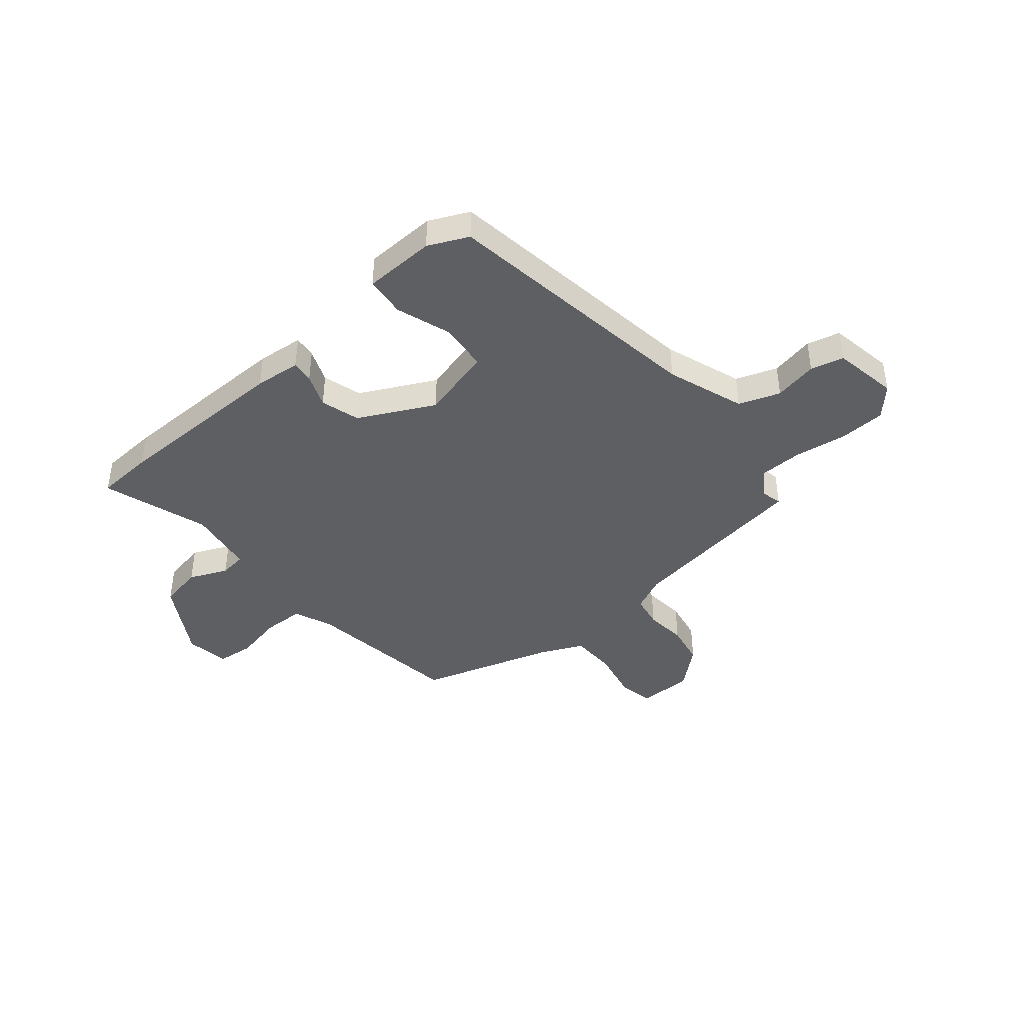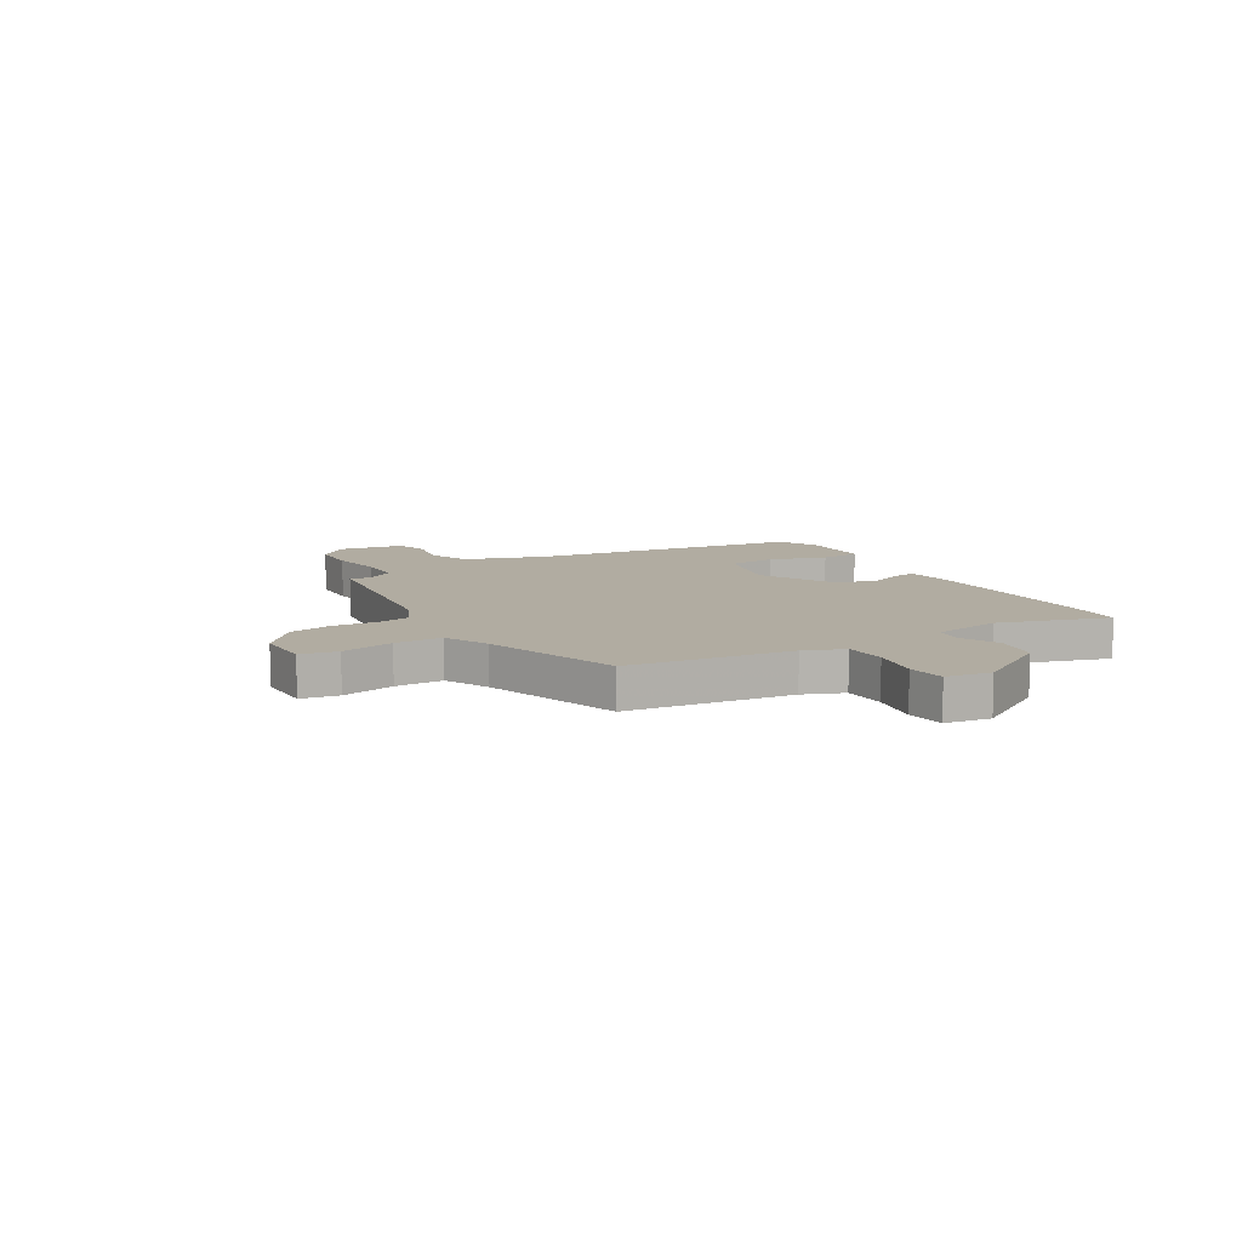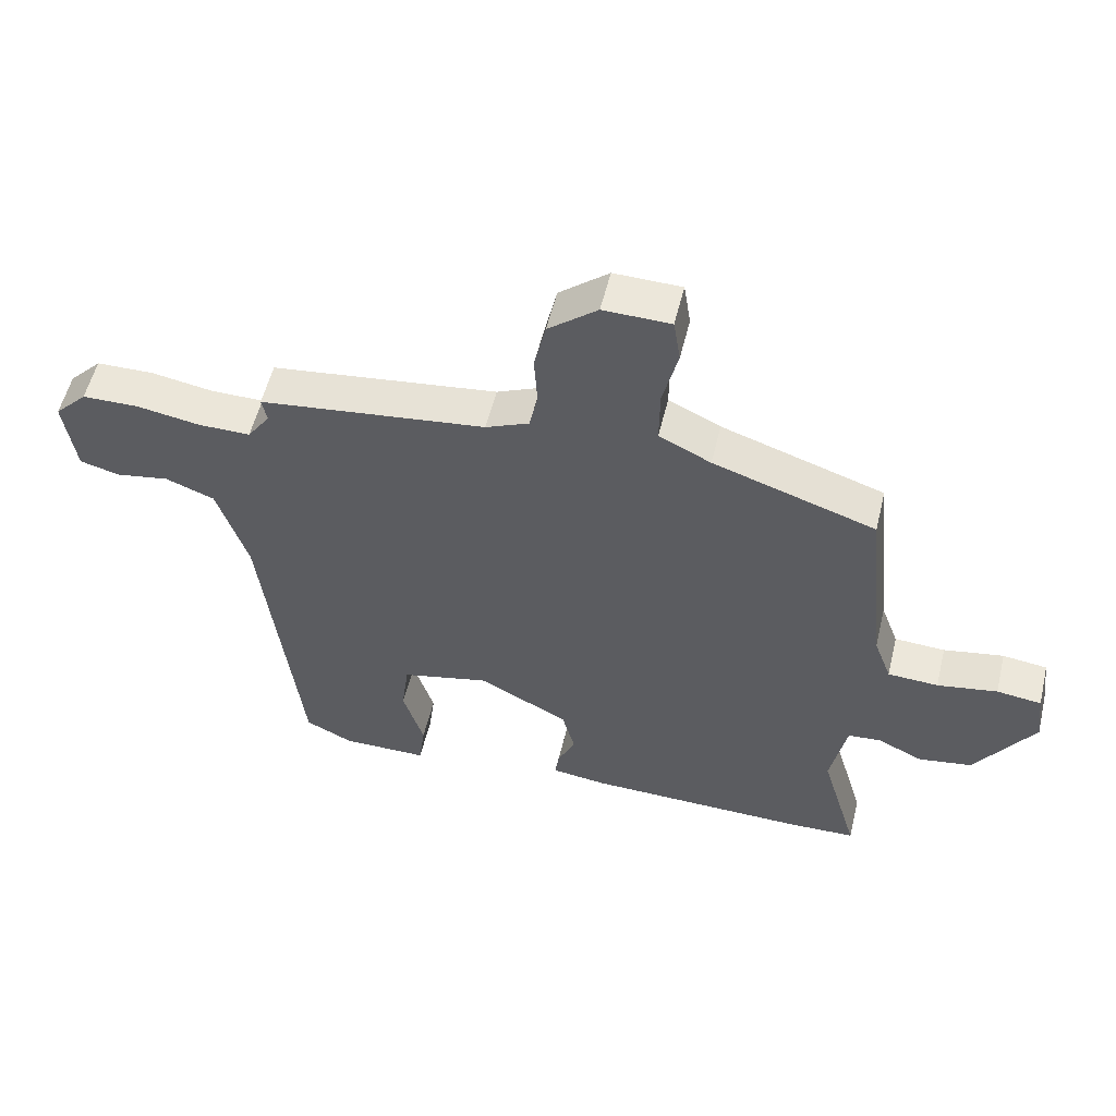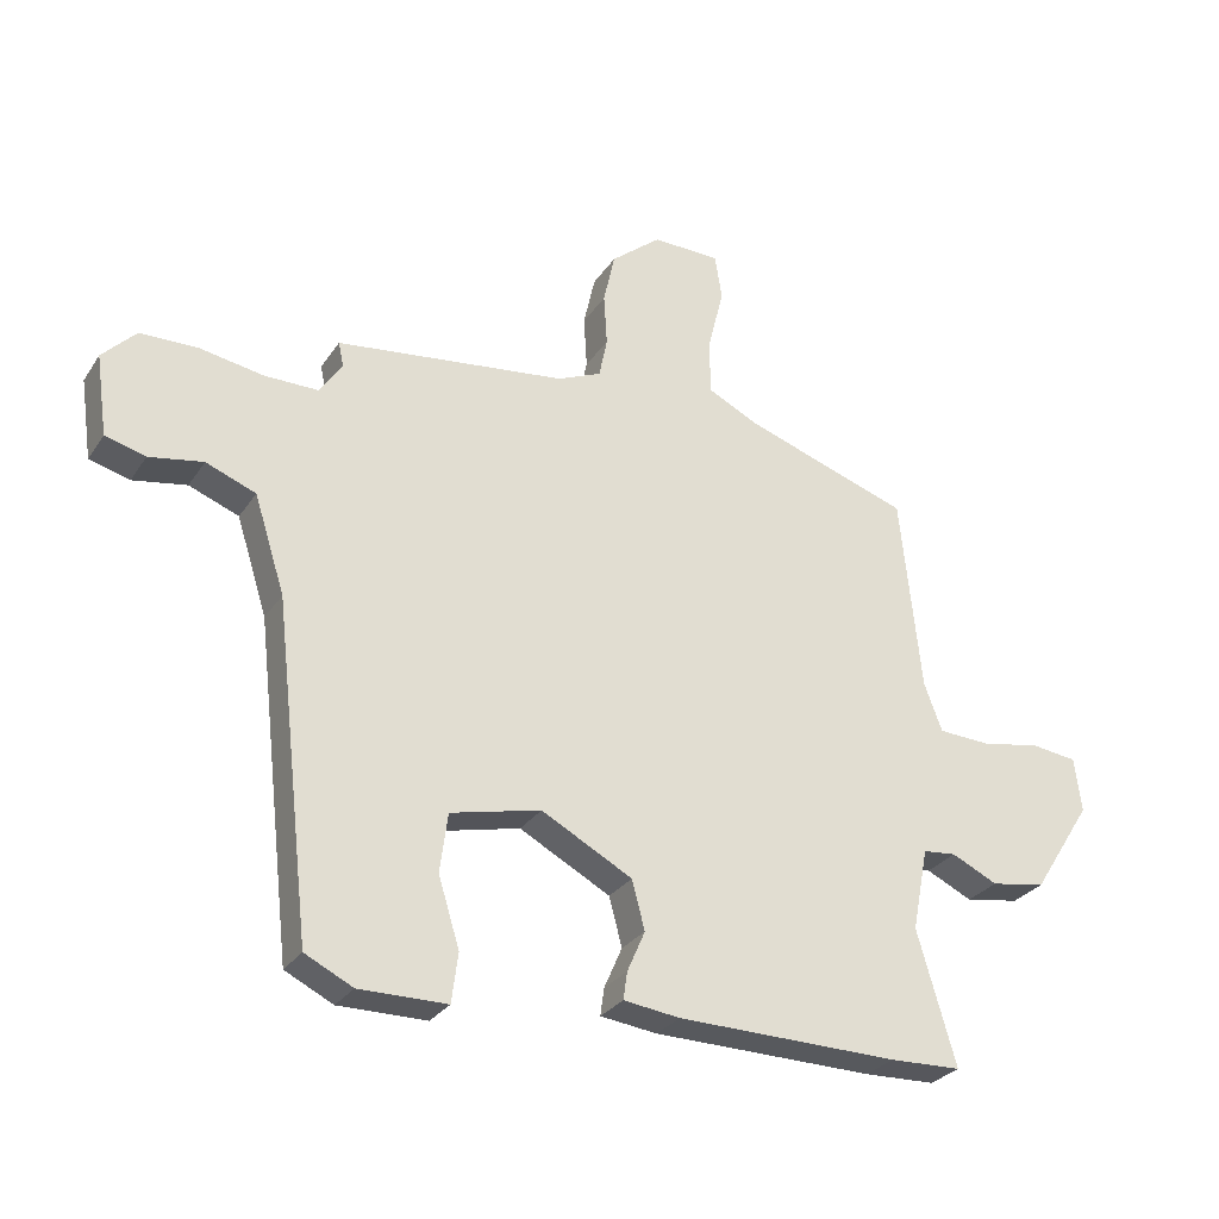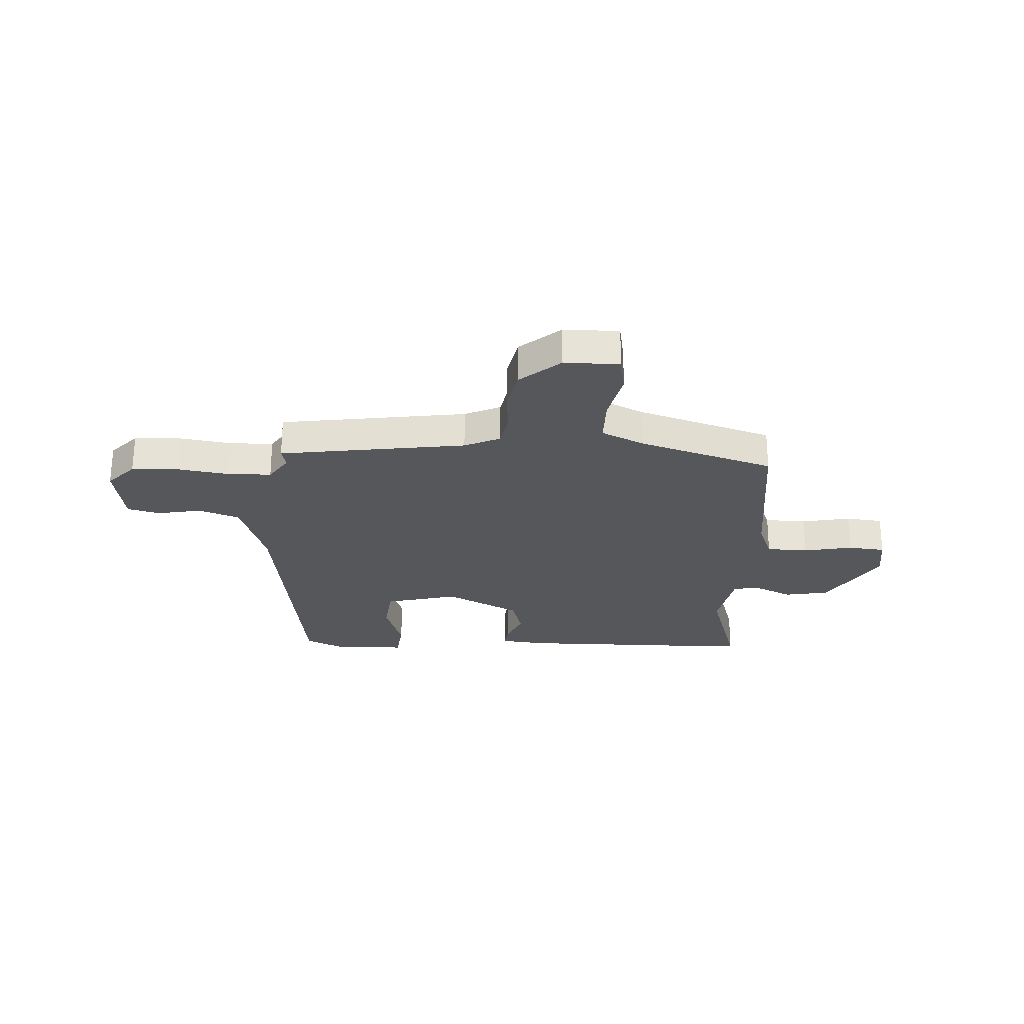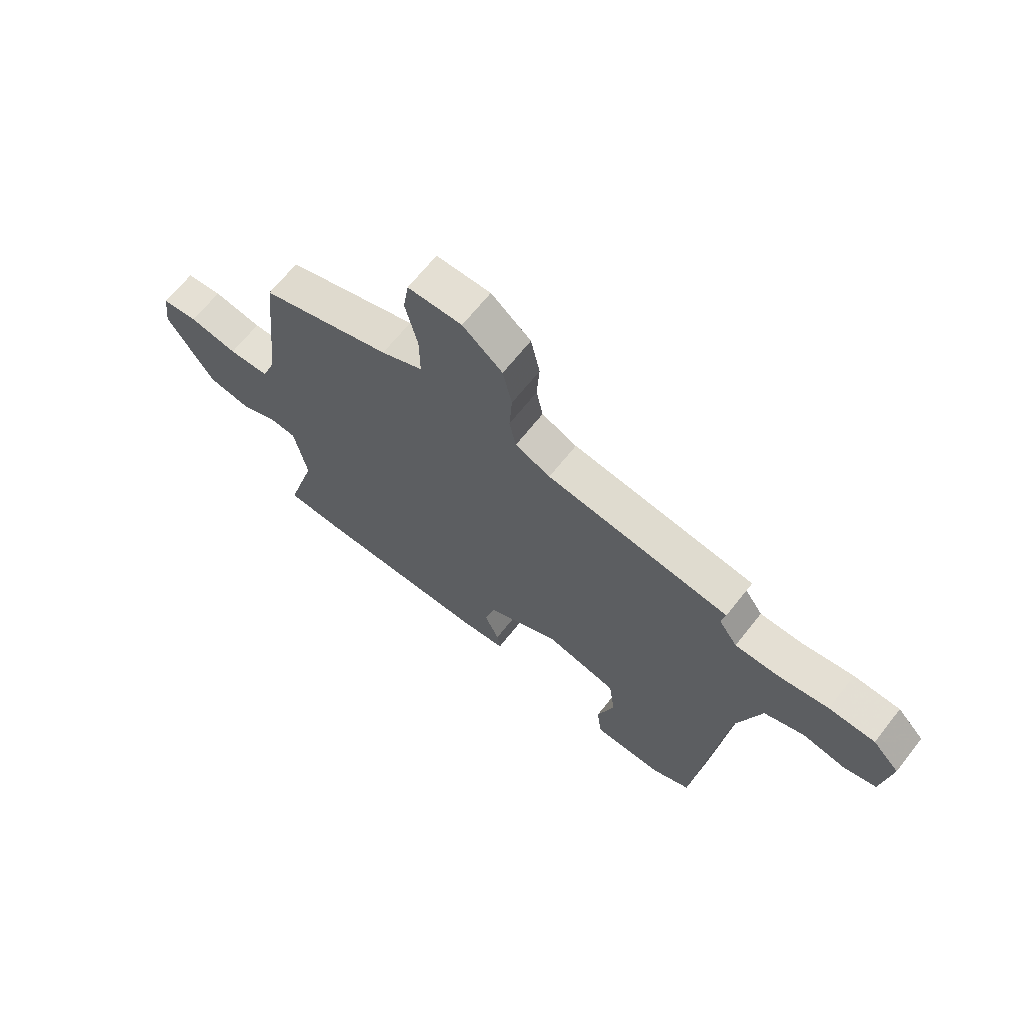
<metadata>
{"format":"obj","ext":"obj","renderer":"f3d","projection":"perspective","resolution":1024,"background":"white","views":[{"elev":-41.5,"azim":-138.5,"up":"+Y"},{"elev":10.2,"azim":60.4,"up":"+Y"},{"elev":55.1,"azim":13.6,"up":"+Z"},{"elev":-28.6,"azim":-27.1,"up":"+Z"},{"elev":-26.4,"azim":-1.9,"up":"+Y"},{"elev":66.7,"azim":-141.7,"up":"+Z"}]}
</metadata>
<code>
v 0.525 0.07 -0.499
v 0.413 0.07 -0.503
v 0.067 0.07 -0.498
v -0.021 0.07 -0.487
v -0.015 0.07 -0.444
v 0.013 0.07 -0.38
v -0.007 0.07 -0.304
v -0.149 0.07 -0.228
v -0.29 0.07 -0.261
v -0.302 0.07 -0.353
v -0.269 0.07 -0.46
v -0.279 0.07 -0.537
v -0.416 0.07 -0.538
v -0.491 0.07 -0.501
v -0.55 0.07 0.014
v -0.598 0.07 0.165
v -0.676 0.07 0.195
v -0.76 0.07 0.18
v -0.823 0.07 0.197
v -0.841 0.07 0.323
v -0.789 0.07 0.377
v -0.699 0.07 0.379
v -0.599 0.07 0.362
v -0.516 0.07 0.362
v -0.48 0.07 0.414
v -0.488 0.07 0.453
v -0.129 0.07 0.498
v -0.06 0.07 0.528
v -0.047 0.07 0.591
v -0.052 0.07 0.672
v -0.034 0.07 0.753
v 0.044 0.07 0.817
v 0.15 0.07 0.815
v 0.161 0.07 0.745
v 0.137 0.07 0.646
v 0.136 0.07 0.557
v 0.218 0.07 0.517
v 0.475 0.07 0.431
v 0.507 0.07 0.123
v 0.535 0.07 0.048
v 0.615 0.07 0.044
v 0.71 0.07 0.061
v 0.781 0.07 0.052
v 0.792 0.07 -0.033
v 0.699 0.07 -0.178
v 0.614 0.07 -0.192
v 0.542 0.07 -0.158
v 0.49 0.07 -0.163
v 0.465 0.07 -0.292
v 0.525 0 -0.499
v 0.413 0 -0.503
v 0.067 0 -0.498
v -0.021 0 -0.487
v -0.015 0 -0.444
v 0.013 0 -0.38
v -0.007 0 -0.304
v -0.149 0 -0.228
v -0.29 0 -0.261
v -0.302 0 -0.353
v -0.269 0 -0.46
v -0.279 0 -0.537
v -0.416 0 -0.538
v -0.491 0 -0.501
v -0.55 0 0.014
v -0.598 0 0.165
v -0.676 0 0.195
v -0.76 0 0.18
v -0.823 0 0.197
v -0.841 0 0.323
v -0.789 0 0.377
v -0.699 0 0.379
v -0.599 0 0.362
v -0.516 0 0.362
v -0.48 0 0.414
v -0.488 0 0.453
v -0.129 0 0.498
v -0.06 0 0.528
v -0.047 0 0.591
v -0.052 0 0.672
v -0.034 0 0.753
v 0.044 0 0.817
v 0.15 0 0.815
v 0.161 0 0.745
v 0.137 0 0.646
v 0.136 0 0.557
v 0.218 0 0.517
v 0.475 0 0.431
v 0.507 0 0.123
v 0.535 0 0.048
v 0.615 0 0.044
v 0.71 0 0.061
v 0.781 0 0.052
v 0.792 0 -0.033
v 0.699 0 -0.178
v 0.614 0 -0.192
v 0.542 0 -0.158
v 0.49 0 -0.163
v 0.465 0 -0.292
f 44 45 46 47
f 44 47 48
f 41 42 43 44
f 40 41 44 48
f 39 40 48
f 37 38 39 48
f 36 37 48 49
f 32 33 34 35
f 32 35 36
f 29 30 31 32
f 28 29 32 36
f 27 28 36 49
f 25 26 27 49
f 20 21 22 23
f 20 23 24
f 17 18 19 20
f 16 17 20 24
f 15 16 24 25
f 10 11 12 13
f 9 10 13 14
f 3 4 5 6
f 3 6 7
f 2 3 7
f 1 2 7 8
f 25 49 1 8
f 9 14 15 25
f 8 9 25
f 96 95 94 93
f 97 96 93
f 93 92 91 90
f 97 93 90 89
f 97 89 88
f 97 88 87 86
f 98 97 86 85
f 84 83 82 81
f 85 84 81
f 81 80 79 78
f 85 81 78 77
f 98 85 77 76
f 98 76 75 74
f 72 71 70 69
f 73 72 69
f 69 68 67 66
f 73 69 66 65
f 74 73 65 64
f 62 61 60 59
f 63 62 59 58
f 55 54 53 52
f 56 55 52
f 56 52 51
f 57 56 51 50
f 57 50 98 74
f 74 64 63 58
f 74 58 57
f 1 50 51 2
f 2 51 52 3
f 3 52 53 4
f 4 53 54 5
f 5 54 55 6
f 6 55 56 7
f 7 56 57 8
f 8 57 58 9
f 9 58 59 10
f 10 59 60 11
f 11 60 61 12
f 12 61 62 13
f 13 62 63 14
f 14 63 64 15
f 15 64 65 16
f 16 65 66 17
f 17 66 67 18
f 18 67 68 19
f 19 68 69 20
f 20 69 70 21
f 21 70 71 22
f 22 71 72 23
f 23 72 73 24
f 24 73 74 25
f 25 74 75 26
f 26 75 76 27
f 27 76 77 28
f 28 77 78 29
f 29 78 79 30
f 30 79 80 31
f 31 80 81 32
f 32 81 82 33
f 33 82 83 34
f 34 83 84 35
f 35 84 85 36
f 36 85 86 37
f 37 86 87 38
f 38 87 88 39
f 39 88 89 40
f 40 89 90 41
f 41 90 91 42
f 42 91 92 43
f 43 92 93 44
f 44 93 94 45
f 45 94 95 46
f 46 95 96 47
f 47 96 97 48
f 48 97 98 49
f 49 98 50 1

</code>
